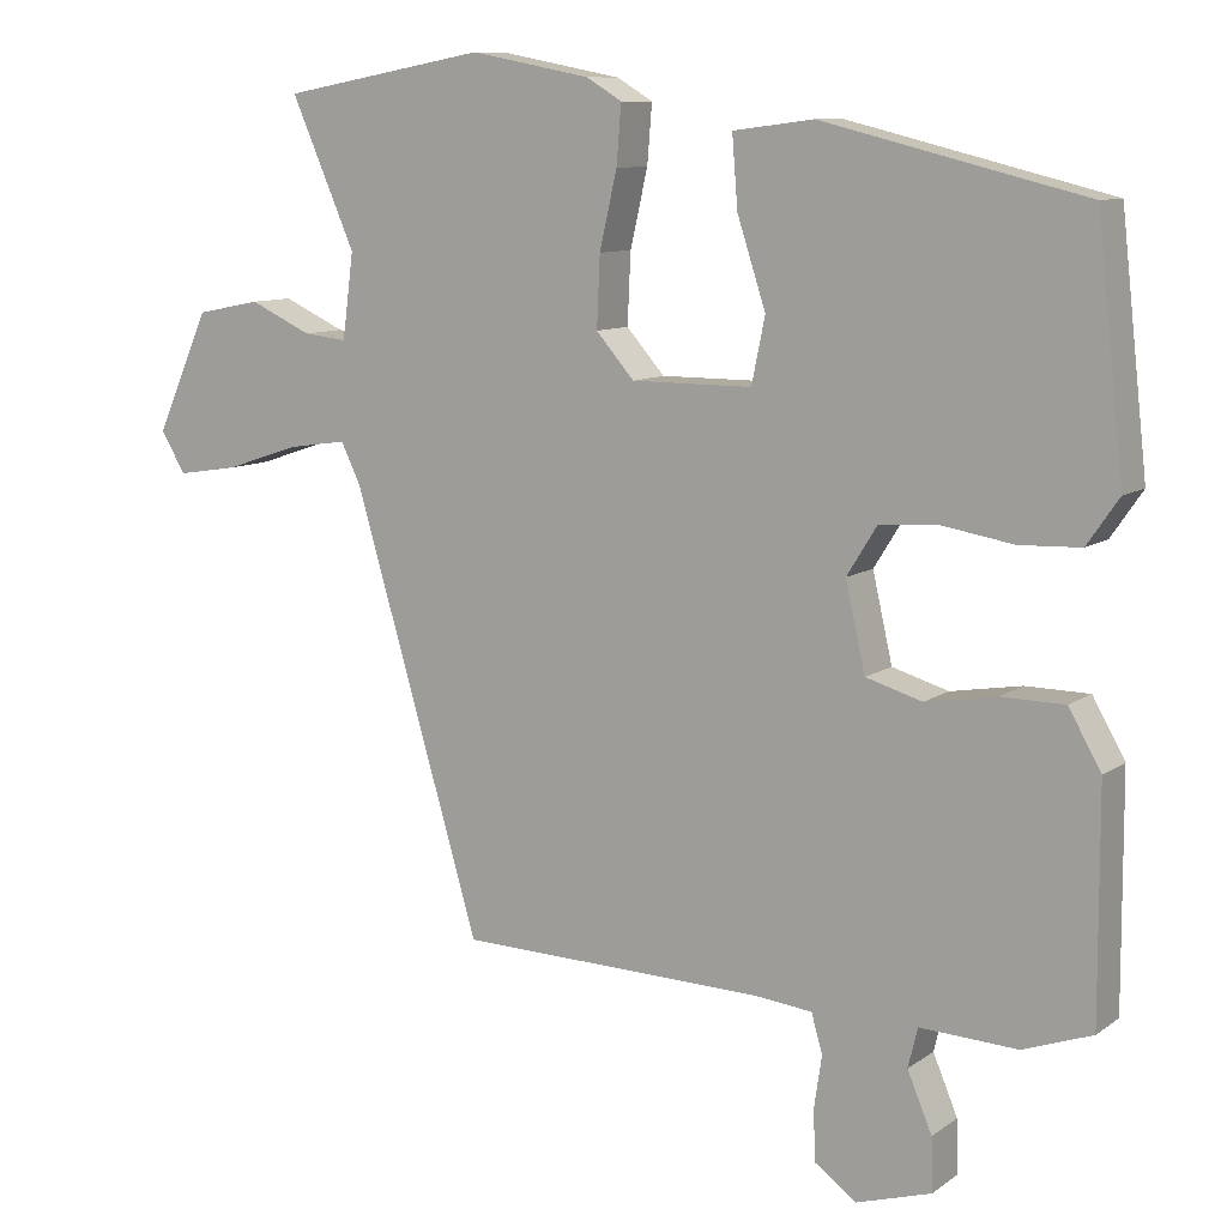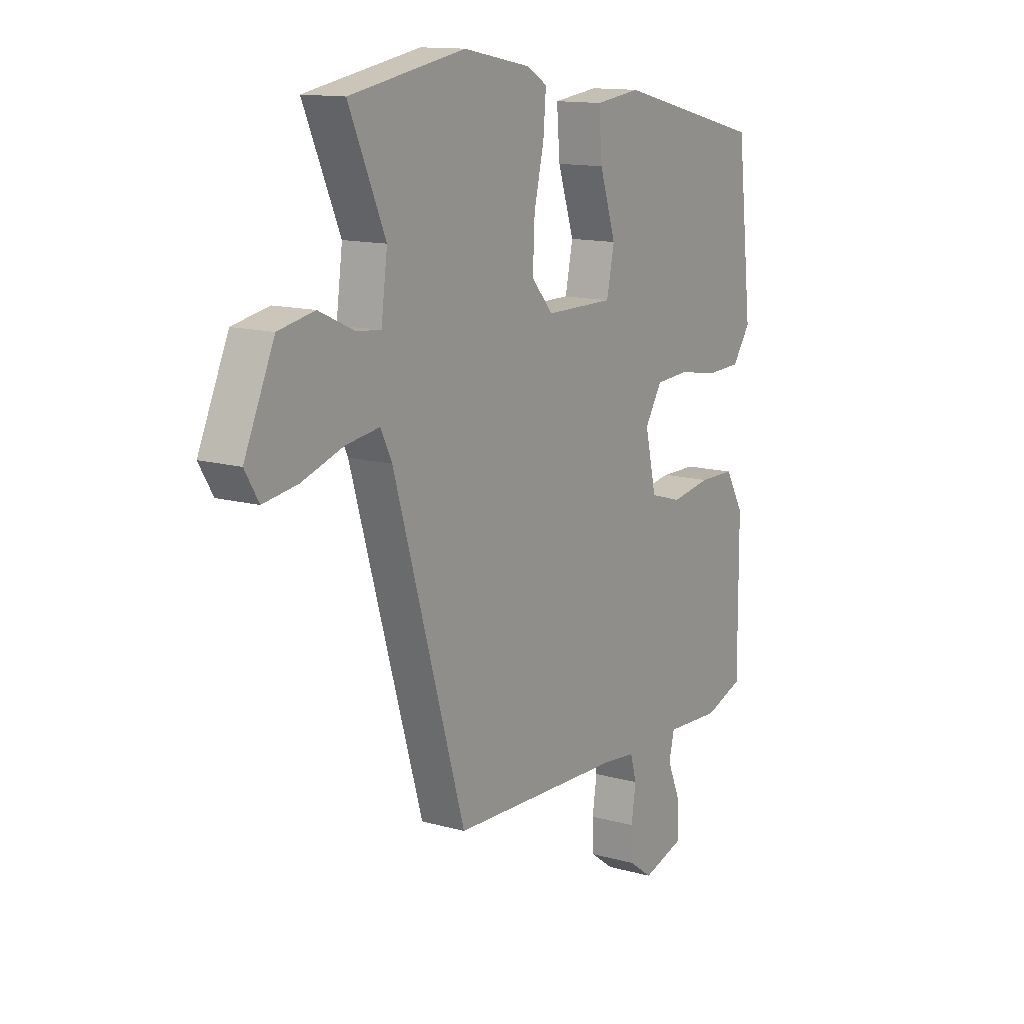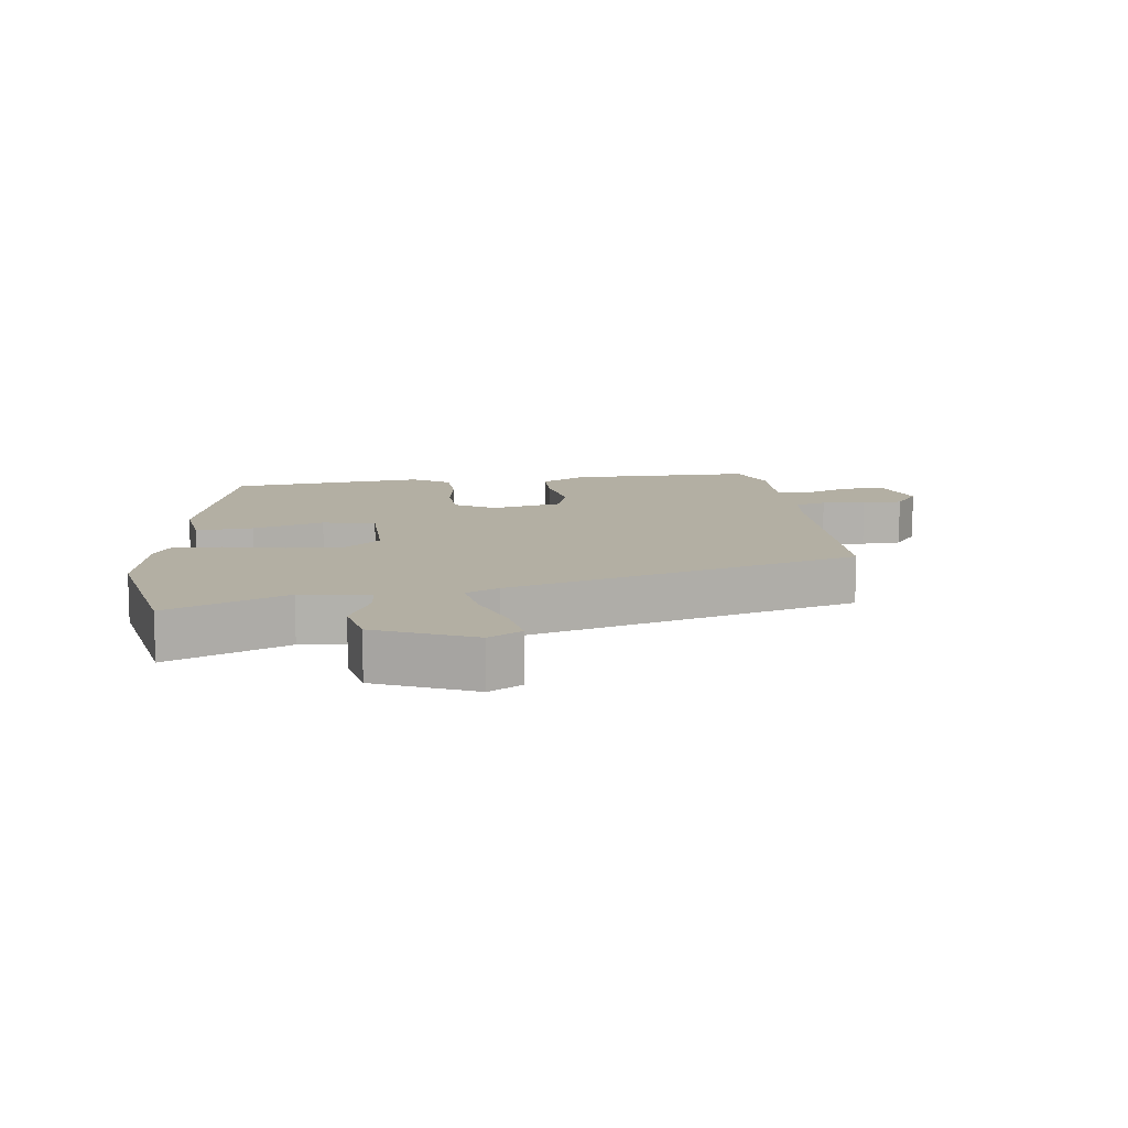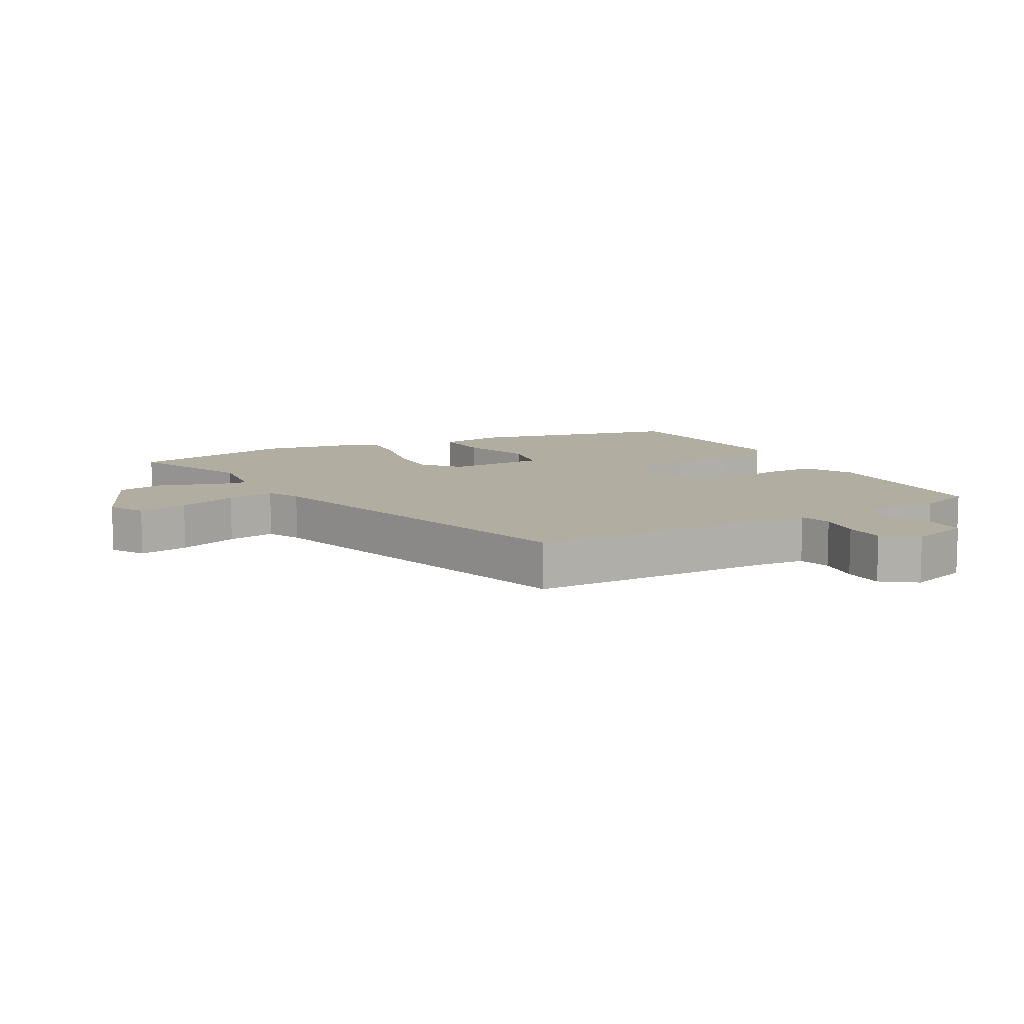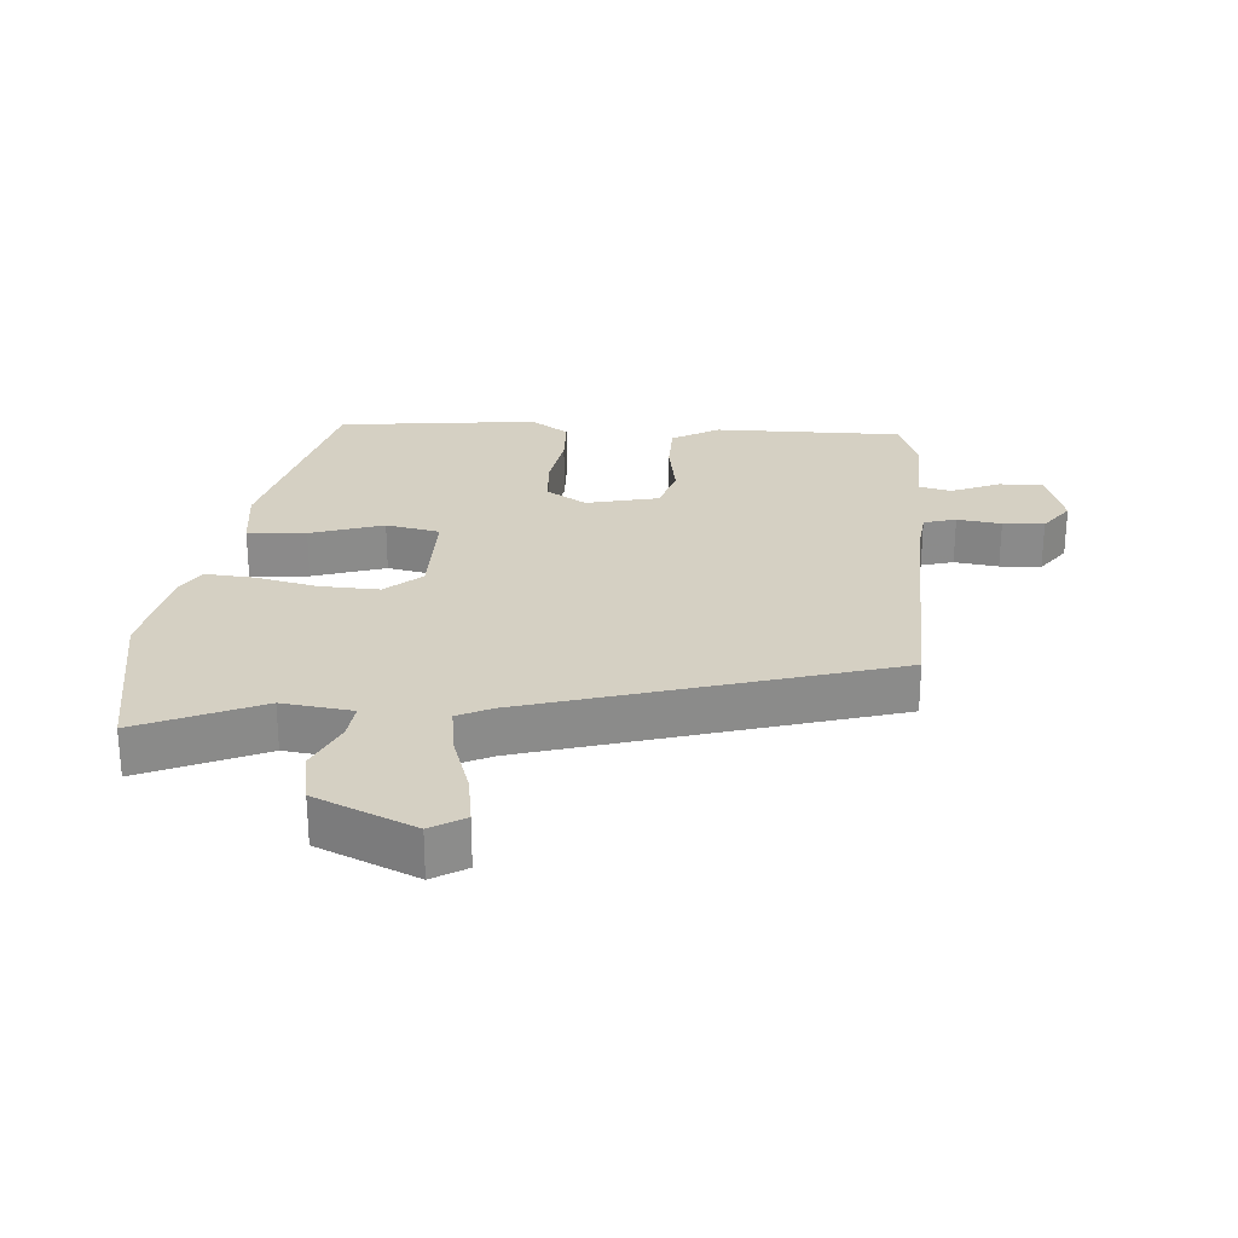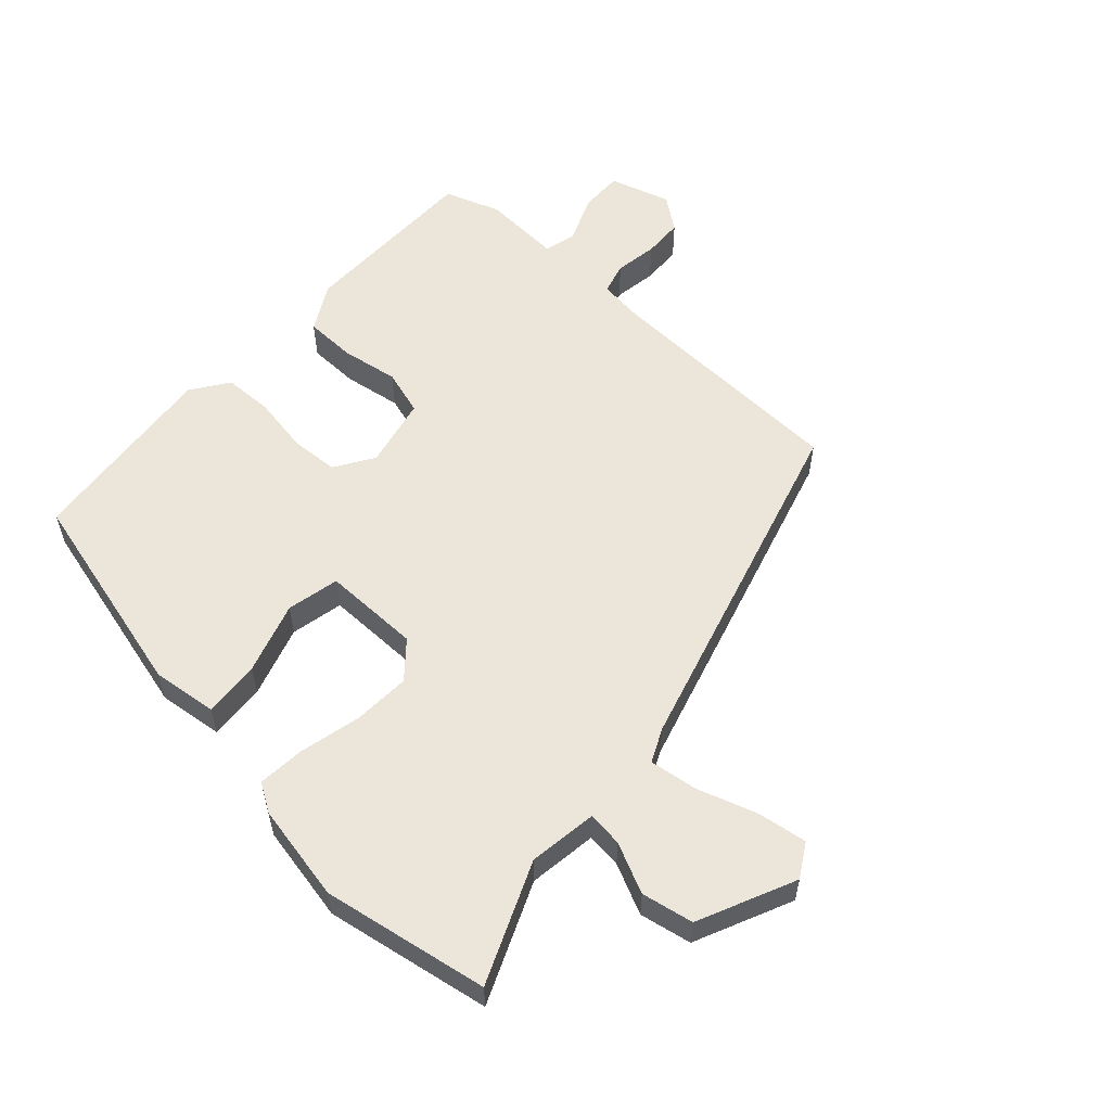
<metadata>
{"format":"obj","ext":"obj","renderer":"f3d","projection":"perspective","resolution":1024,"background":"white","views":[{"elev":9.7,"azim":-149.6,"up":"+Z"},{"elev":13.1,"azim":122.8,"up":"+Z"},{"elev":11.1,"azim":82.4,"up":"+Y"},{"elev":10.3,"azim":150.9,"up":"+Y"},{"elev":26.4,"azim":94.1,"up":"+Y"},{"elev":56.7,"azim":42.8,"up":"+Y"}]}
</metadata>
<code>
v 0.314 0.07 0.534
v 0.572 0.07 0.487
v 0.491 0.07 0.301
v 0.505 0.07 0.194
v 0.56 0.07 0.2
v 0.638 0.07 0.236
v 0.719 0.07 0.22
v 0.786 0.07 0.069
v 0.755 0.07 0.017
v 0.678 0.07 0.029
v 0.585 0.07 0.06
v 0.51 0.07 0.071
v 0.485 0.07 0.019
v 0.325 0.07 -0.527
v -0.062 0.07 -0.538
v -0.134 0.07 -0.546
v -0.148 0.07 -0.595
v -0.138 0.07 -0.662
v -0.141 0.07 -0.725
v -0.193 0.07 -0.763
v -0.288 0.07 -0.734
v -0.286 0.07 -0.667
v -0.255 0.07 -0.593
v -0.267 0.07 -0.543
v -0.39 0.07 -0.549
v -0.477 0.07 -0.518
v -0.476 0.07 -0.23
v -0.435 0.07 -0.158
v -0.355 0.07 -0.157
v -0.266 0.07 -0.172
v -0.195 0.07 -0.151
v -0.17 0.07 -0.041
v -0.208 0.07 0.02
v -0.283 0.07 0.025
v -0.372 0.07 0.01
v -0.449 0.07 0.013
v -0.489 0.07 0.071
v -0.455 0.07 0.377
v -0.125 0.07 0.459
v -0.024 0.07 0.446
v -0.031 0.07 0.357
v -0.067 0.07 0.246
v -0.05 0.07 0.164
v 0.102 0.07 0.164
v 0.15 0.07 0.219
v 0.146 0.07 0.308
v 0.124 0.07 0.404
v 0.118 0.07 0.478
v 0.163 0.07 0.505
v 0.314 0 0.534
v 0.572 0 0.487
v 0.491 0 0.301
v 0.505 0 0.194
v 0.56 0 0.2
v 0.638 0 0.236
v 0.719 0 0.22
v 0.786 0 0.069
v 0.755 0 0.017
v 0.678 0 0.029
v 0.585 0 0.06
v 0.51 0 0.071
v 0.485 0 0.019
v 0.325 0 -0.527
v -0.062 0 -0.538
v -0.134 0 -0.546
v -0.148 0 -0.595
v -0.138 0 -0.662
v -0.141 0 -0.725
v -0.193 0 -0.763
v -0.288 0 -0.734
v -0.286 0 -0.667
v -0.255 0 -0.593
v -0.267 0 -0.543
v -0.39 0 -0.549
v -0.477 0 -0.518
v -0.476 0 -0.23
v -0.435 0 -0.158
v -0.355 0 -0.157
v -0.266 0 -0.172
v -0.195 0 -0.151
v -0.17 0 -0.041
v -0.208 0 0.02
v -0.283 0 0.025
v -0.372 0 0.01
v -0.449 0 0.013
v -0.489 0 0.071
v -0.455 0 0.377
v -0.125 0 0.459
v -0.024 0 0.446
v -0.031 0 0.357
v -0.067 0 0.246
v -0.05 0 0.164
v 0.102 0 0.164
v 0.15 0 0.219
v 0.146 0 0.308
v 0.124 0 0.404
v 0.118 0 0.478
v 0.163 0 0.505
f 46 47 48 49
f 45 46 49 1
f 39 40 41 42
f 39 42 43
f 38 39 43
f 37 38 43
f 34 35 36 37
f 33 34 37 43
f 32 33 43 44
f 27 28 29 30
f 25 26 27 30
f 24 25 30 31
f 23 24 31 32
f 21 22 23
f 20 21 23
f 17 18 19 20
f 17 20 23 32
f 13 14 15
f 12 13 15 16
f 8 9 10 11
f 8 11 12
f 5 6 7 8
f 4 5 8 12
f 3 4 12 16
f 45 1 2 3
f 44 45 3 16
f 32 44 16
f 16 17 32
f 98 97 96 95
f 50 98 95 94
f 91 90 89 88
f 92 91 88
f 92 88 87
f 92 87 86
f 86 85 84 83
f 92 86 83 82
f 93 92 82 81
f 79 78 77 76
f 79 76 75 74
f 80 79 74 73
f 81 80 73 72
f 72 71 70
f 72 70 69
f 69 68 67 66
f 81 72 69 66
f 64 63 62
f 65 64 62 61
f 60 59 58 57
f 61 60 57
f 57 56 55 54
f 61 57 54 53
f 65 61 53 52
f 52 51 50 94
f 65 52 94 93
f 65 93 81
f 81 66 65
f 1 50 51 2
f 2 51 52 3
f 3 52 53 4
f 4 53 54 5
f 5 54 55 6
f 6 55 56 7
f 7 56 57 8
f 8 57 58 9
f 9 58 59 10
f 10 59 60 11
f 11 60 61 12
f 12 61 62 13
f 13 62 63 14
f 14 63 64 15
f 15 64 65 16
f 16 65 66 17
f 17 66 67 18
f 18 67 68 19
f 19 68 69 20
f 20 69 70 21
f 21 70 71 22
f 22 71 72 23
f 23 72 73 24
f 24 73 74 25
f 25 74 75 26
f 26 75 76 27
f 27 76 77 28
f 28 77 78 29
f 29 78 79 30
f 30 79 80 31
f 31 80 81 32
f 32 81 82 33
f 33 82 83 34
f 34 83 84 35
f 35 84 85 36
f 36 85 86 37
f 37 86 87 38
f 38 87 88 39
f 39 88 89 40
f 40 89 90 41
f 41 90 91 42
f 42 91 92 43
f 43 92 93 44
f 44 93 94 45
f 45 94 95 46
f 46 95 96 47
f 47 96 97 48
f 48 97 98 49
f 49 98 50 1

</code>
